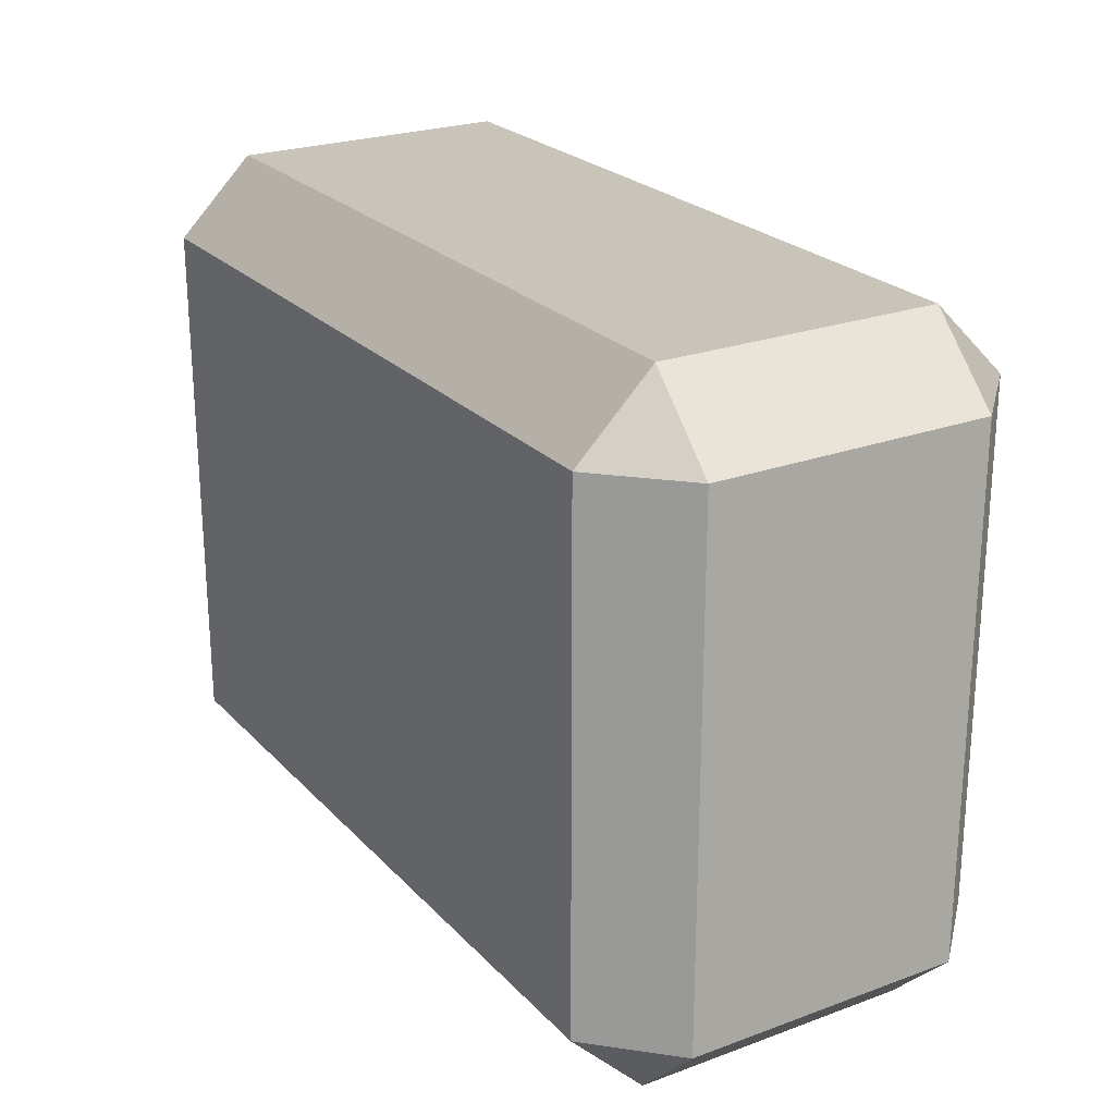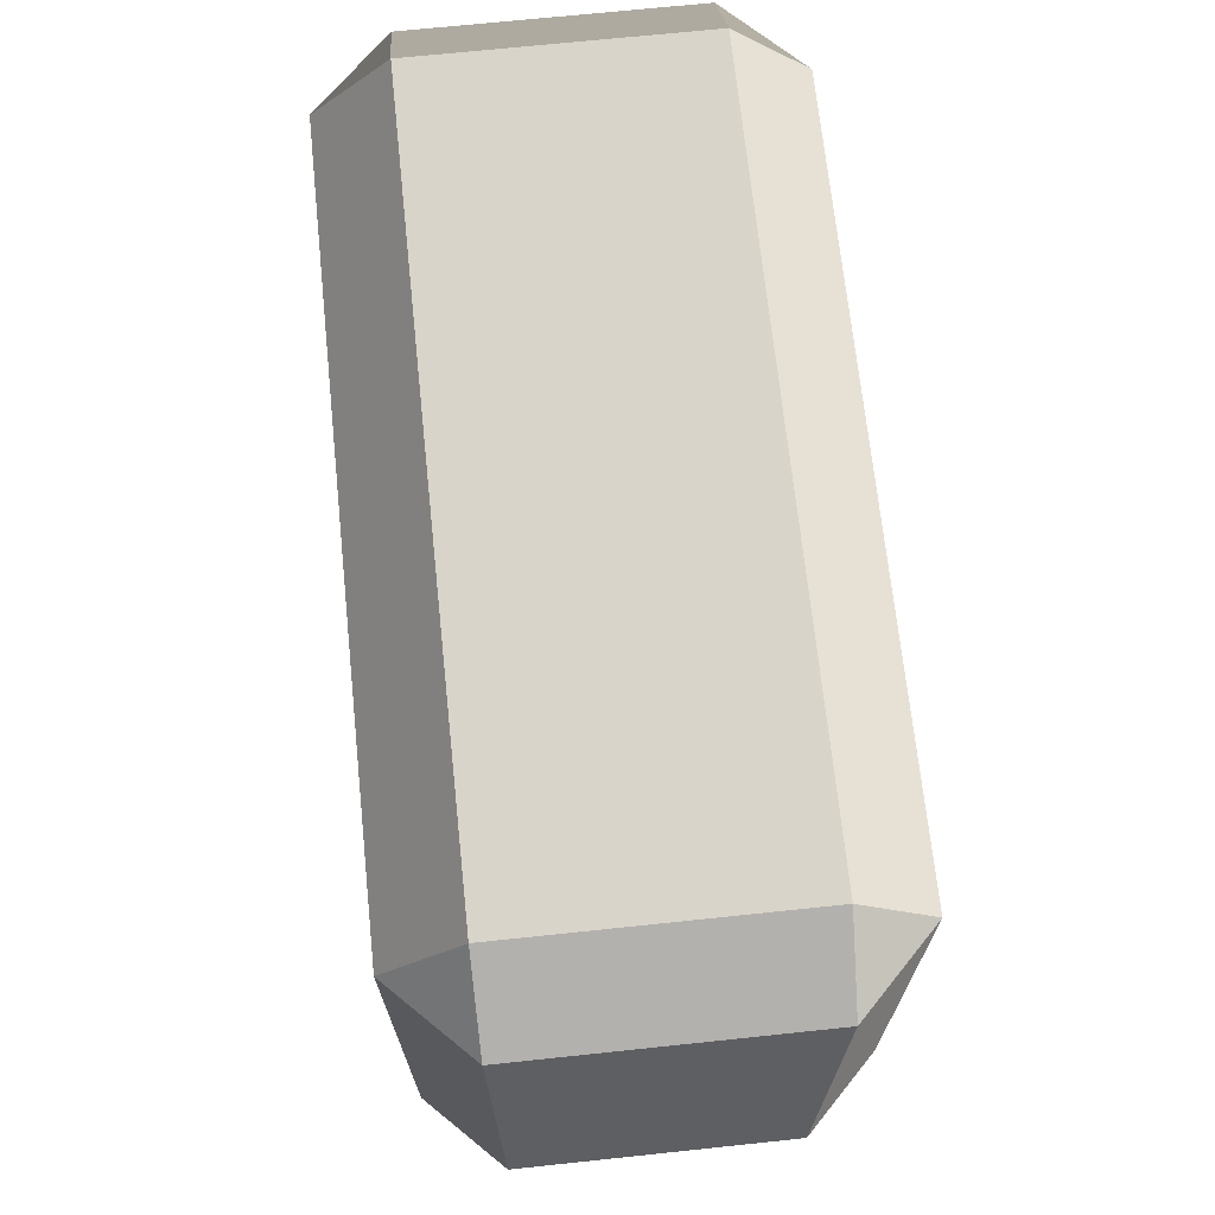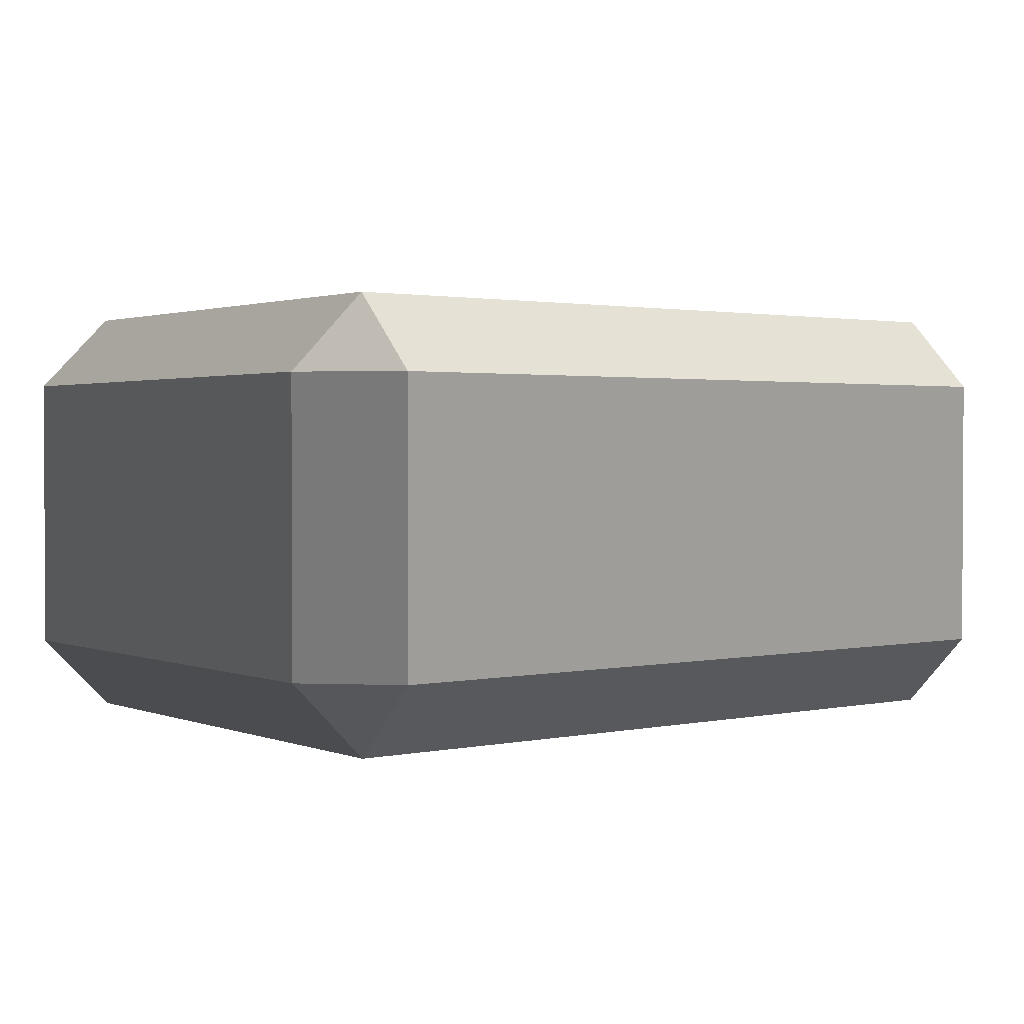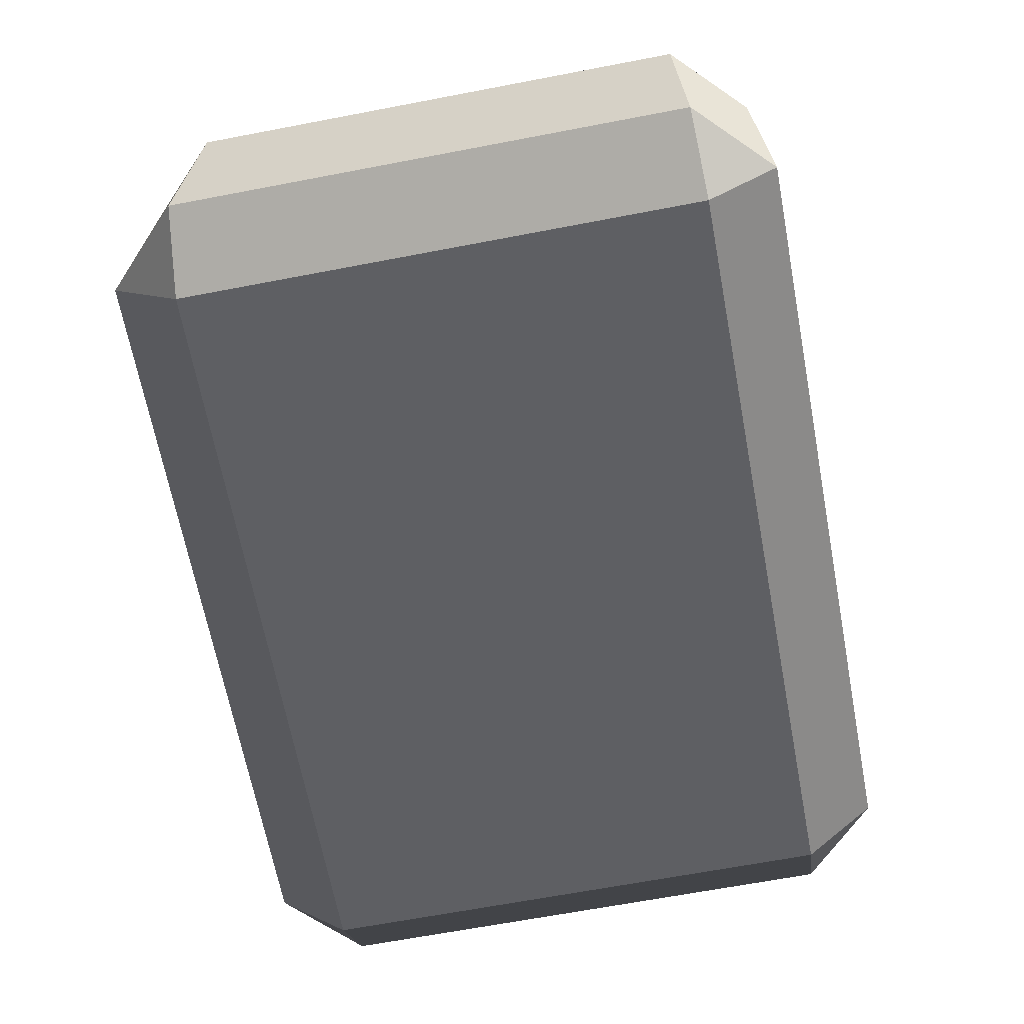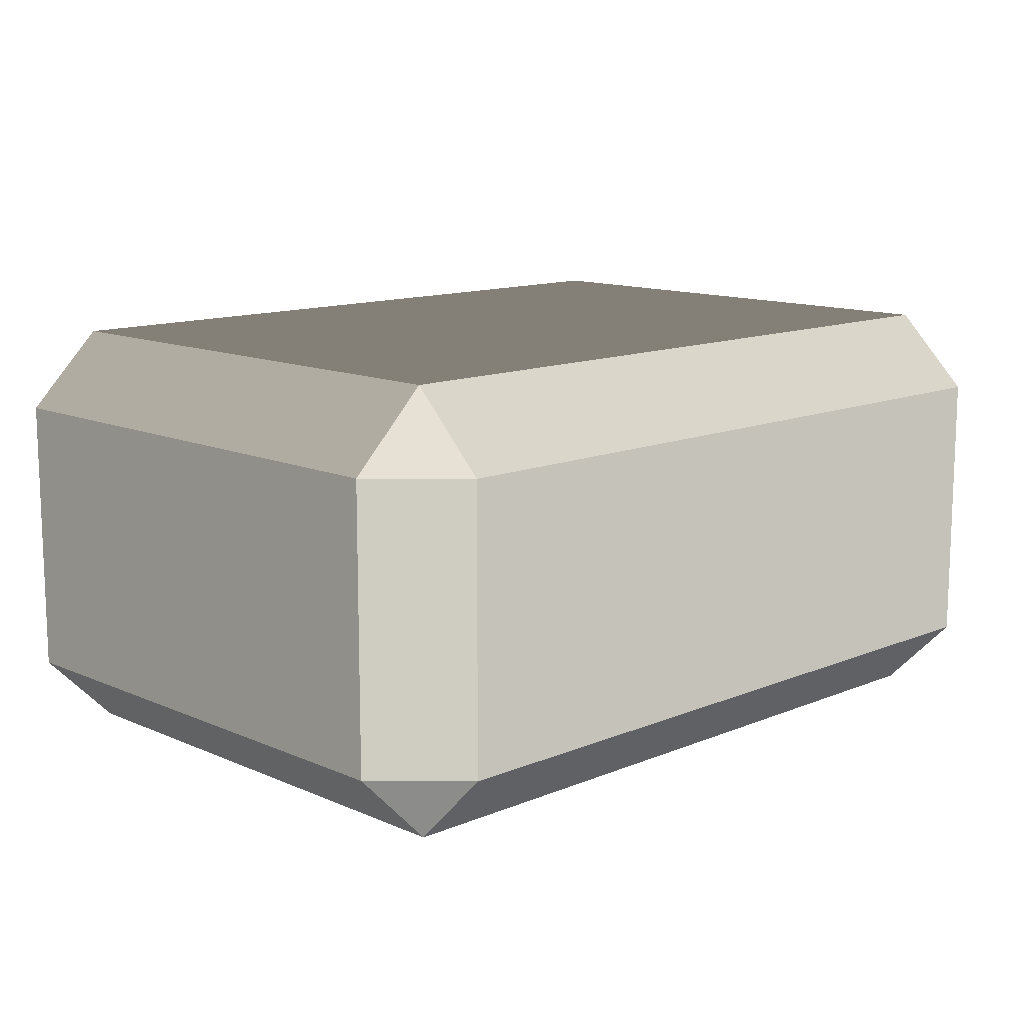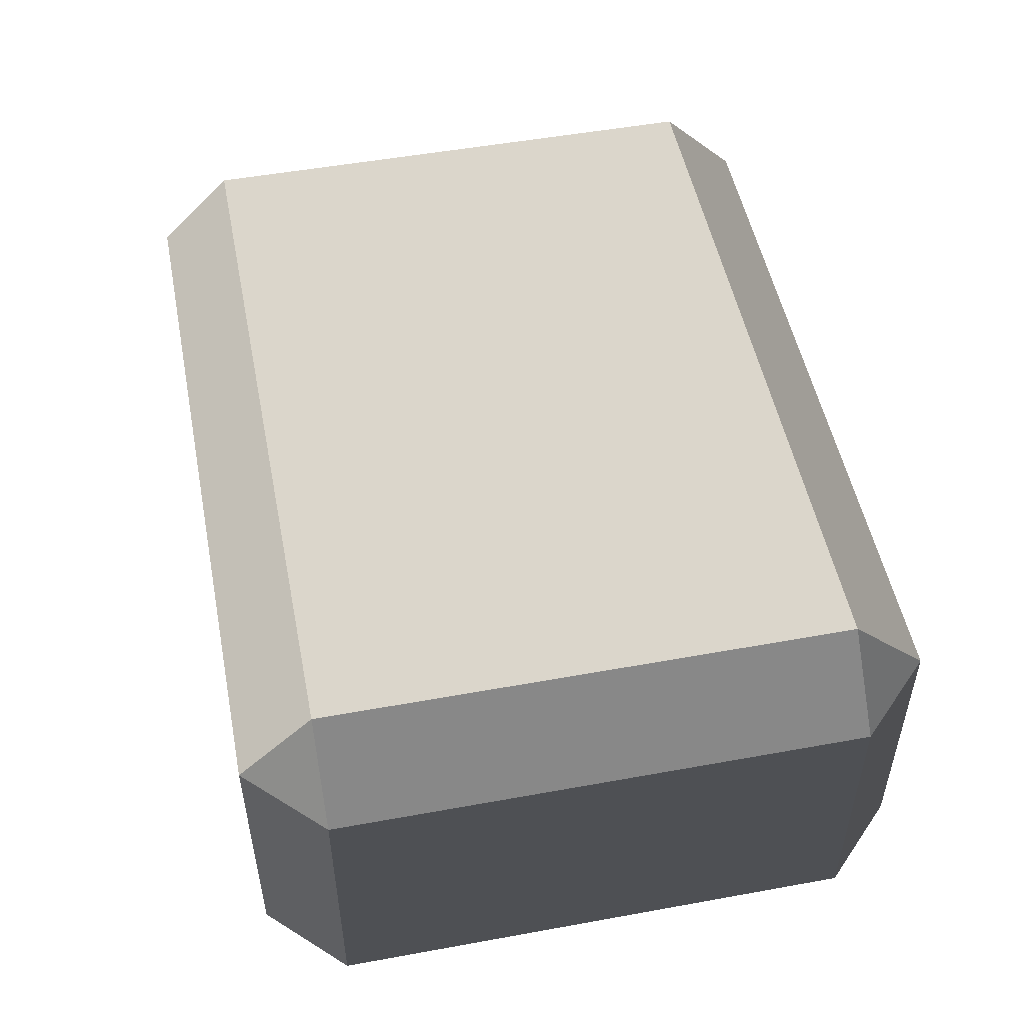
<metadata>
{"format":"obj","ext":"obj","renderer":"f3d","projection":"perspective","resolution":1024,"background":"white","views":[{"elev":23.9,"azim":58.5,"up":"+Z"},{"elev":69.5,"azim":84.0,"up":"+Z"},{"elev":1.7,"azim":-37.2,"up":"+Y"},{"elev":-67.0,"azim":-79.2,"up":"+Y"},{"elev":12.4,"azim":135.7,"up":"+Y"},{"elev":51.4,"azim":-101.2,"up":"+Y"}]}
</metadata>
<code>
v -0.4539 -0.262 0.3199
v -0.4539 -0.262 -0.3199
v -0.5452 -0.1707 -0.3199
v -0.5452 -0.1707 0.3199
v -0.4539 -0.1707 0.4112
v 0.4539 -0.1707 0.4112
v 0.4539 -0.262 0.3199
v -0.4539 -0.262 0.3199
v -0.5452 -0.1707 0.3199
v -0.5452 0.1707 0.3199
v -0.4539 0.1707 0.4112
v -0.4539 -0.1707 0.4112
v 0.5452 -0.1707 0.3199
v 0.5452 -0.1707 -0.3199
v 0.4539 -0.262 -0.3199
v 0.4539 -0.262 0.3199
v 0.4539 -0.1707 0.4112
v 0.4539 0.1707 0.4112
v 0.5452 0.1707 0.3199
v 0.5452 -0.1707 0.3199
v -0.5452 0.1707 0.3199
v -0.5452 0.1707 -0.3199
v -0.4539 0.262 -0.3199
v -0.4539 0.262 0.3199
v -0.4539 0.262 0.3199
v 0.4539 0.262 0.3199
v 0.4539 0.1707 0.4112
v -0.4539 0.1707 0.4112
v 0.4539 0.262 0.3199
v 0.4539 0.262 -0.3199
v 0.5452 0.1707 -0.3199
v 0.5452 0.1707 0.3199
v -0.5452 0.1707 -0.3199
v -0.5452 -0.1707 -0.3199
v -0.4539 -0.1707 -0.4112
v -0.4539 0.1707 -0.4112
v -0.4539 0.1707 -0.4112
v 0.4539 0.1707 -0.4112
v 0.4539 0.262 -0.3199
v -0.4539 0.262 -0.3199
v 0.4539 0.1707 -0.4112
v 0.4539 -0.1707 -0.4112
v 0.5452 -0.1707 -0.3199
v 0.5452 0.1707 -0.3199
v -0.4539 -0.262 -0.3199
v 0.4539 -0.262 -0.3199
v 0.4539 -0.1707 -0.4112
v -0.4539 -0.1707 -0.4112
v -0.4539 -0.1707 0.4112
v -0.4539 0.1707 0.4112
v 0.4539 0.1707 0.4112
v 0.4539 -0.1707 0.4112
v -0.4539 0.262 0.3199
v -0.4539 0.262 -0.3199
v 0.4539 0.262 -0.3199
v 0.4539 0.262 0.3199
v -0.4539 0.1707 -0.4112
v -0.4539 -0.1707 -0.4112
v 0.4539 -0.1707 -0.4112
v 0.4539 0.1707 -0.4112
v -0.4539 -0.262 -0.3199
v -0.4539 -0.262 0.3199
v 0.4539 -0.262 0.3199
v 0.4539 -0.262 -0.3199
v 0.5452 -0.1707 0.3199
v 0.5452 0.1707 0.3199
v 0.5452 0.1707 -0.3199
v 0.5452 -0.1707 -0.3199
v -0.5452 -0.1707 -0.3199
v -0.5452 0.1707 -0.3199
v -0.5452 0.1707 0.3199
v -0.5452 -0.1707 0.3199
v -0.4539 -0.262 0.3199
v -0.5452 -0.1707 0.3199
v -0.4539 -0.1707 0.4112
v 0.5452 -0.1707 0.3199
v 0.4539 -0.262 0.3199
v 0.4539 -0.1707 0.4112
v -0.5452 0.1707 0.3199
v -0.4539 0.262 0.3199
v -0.4539 0.1707 0.4112
v 0.4539 0.262 0.3199
v 0.5452 0.1707 0.3199
v 0.4539 0.1707 0.4112
v -0.5452 0.1707 -0.3199
v -0.4539 0.1707 -0.4112
v -0.4539 0.262 -0.3199
v 0.4539 0.1707 -0.4112
v 0.5452 0.1707 -0.3199
v 0.4539 0.262 -0.3199
v -0.5452 -0.1707 -0.3199
v -0.4539 -0.262 -0.3199
v -0.4539 -0.1707 -0.4112
v 0.4539 -0.262 -0.3199
v 0.5452 -0.1707 -0.3199
v 0.4539 -0.1707 -0.4112
g Desert_Rock_05_(2)_788_172
f 1 3 2
f 1 4 3
f 5 7 6
f 5 8 7
f 9 11 10
f 9 12 11
f 13 15 14
f 13 16 15
f 17 19 18
f 17 20 19
f 21 23 22
f 21 24 23
f 25 27 26
f 25 28 27
f 29 31 30
f 29 32 31
f 33 35 34
f 33 36 35
f 37 39 38
f 37 40 39
f 41 43 42
f 41 44 43
f 45 47 46
f 45 48 47
f 49 51 50
f 49 52 51
f 53 55 54
f 53 56 55
f 57 59 58
f 57 60 59
f 61 63 62
f 61 64 63
f 65 67 66
f 65 68 67
f 69 71 70
f 69 72 71
f 73 75 74
f 76 78 77
f 79 81 80
f 82 84 83
f 85 87 86
f 88 90 89
f 91 93 92
f 94 96 95

</code>
